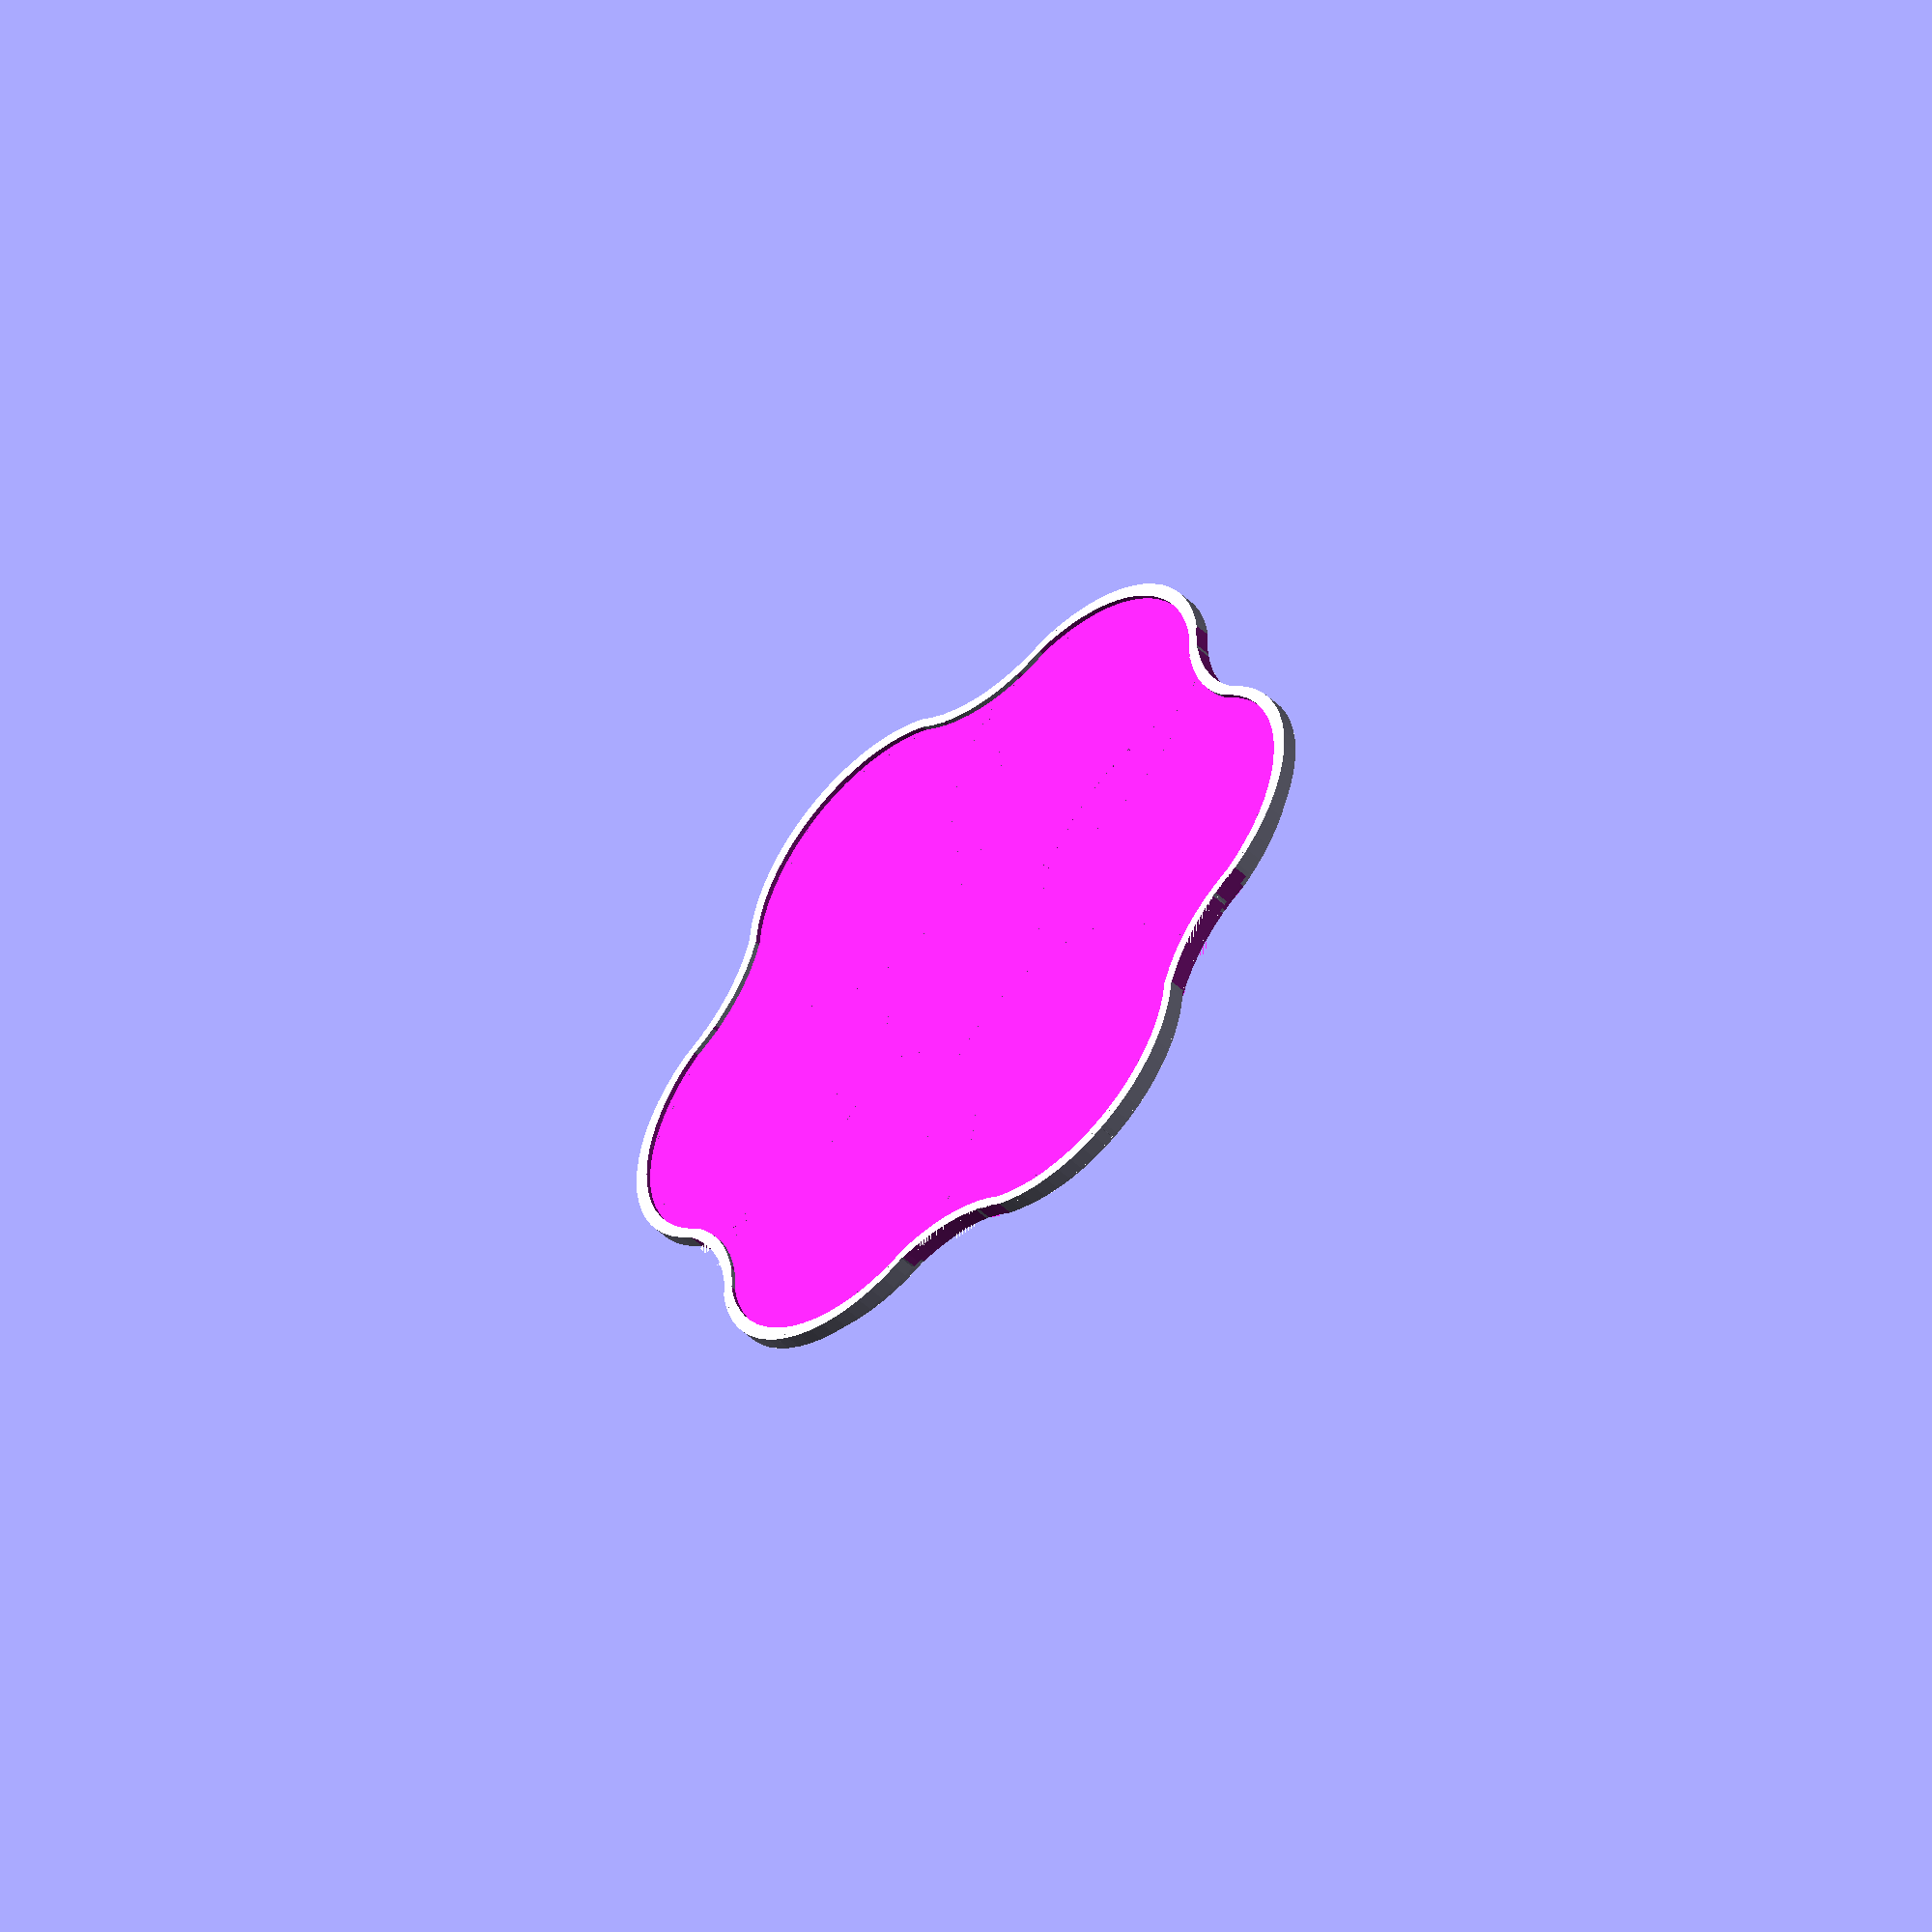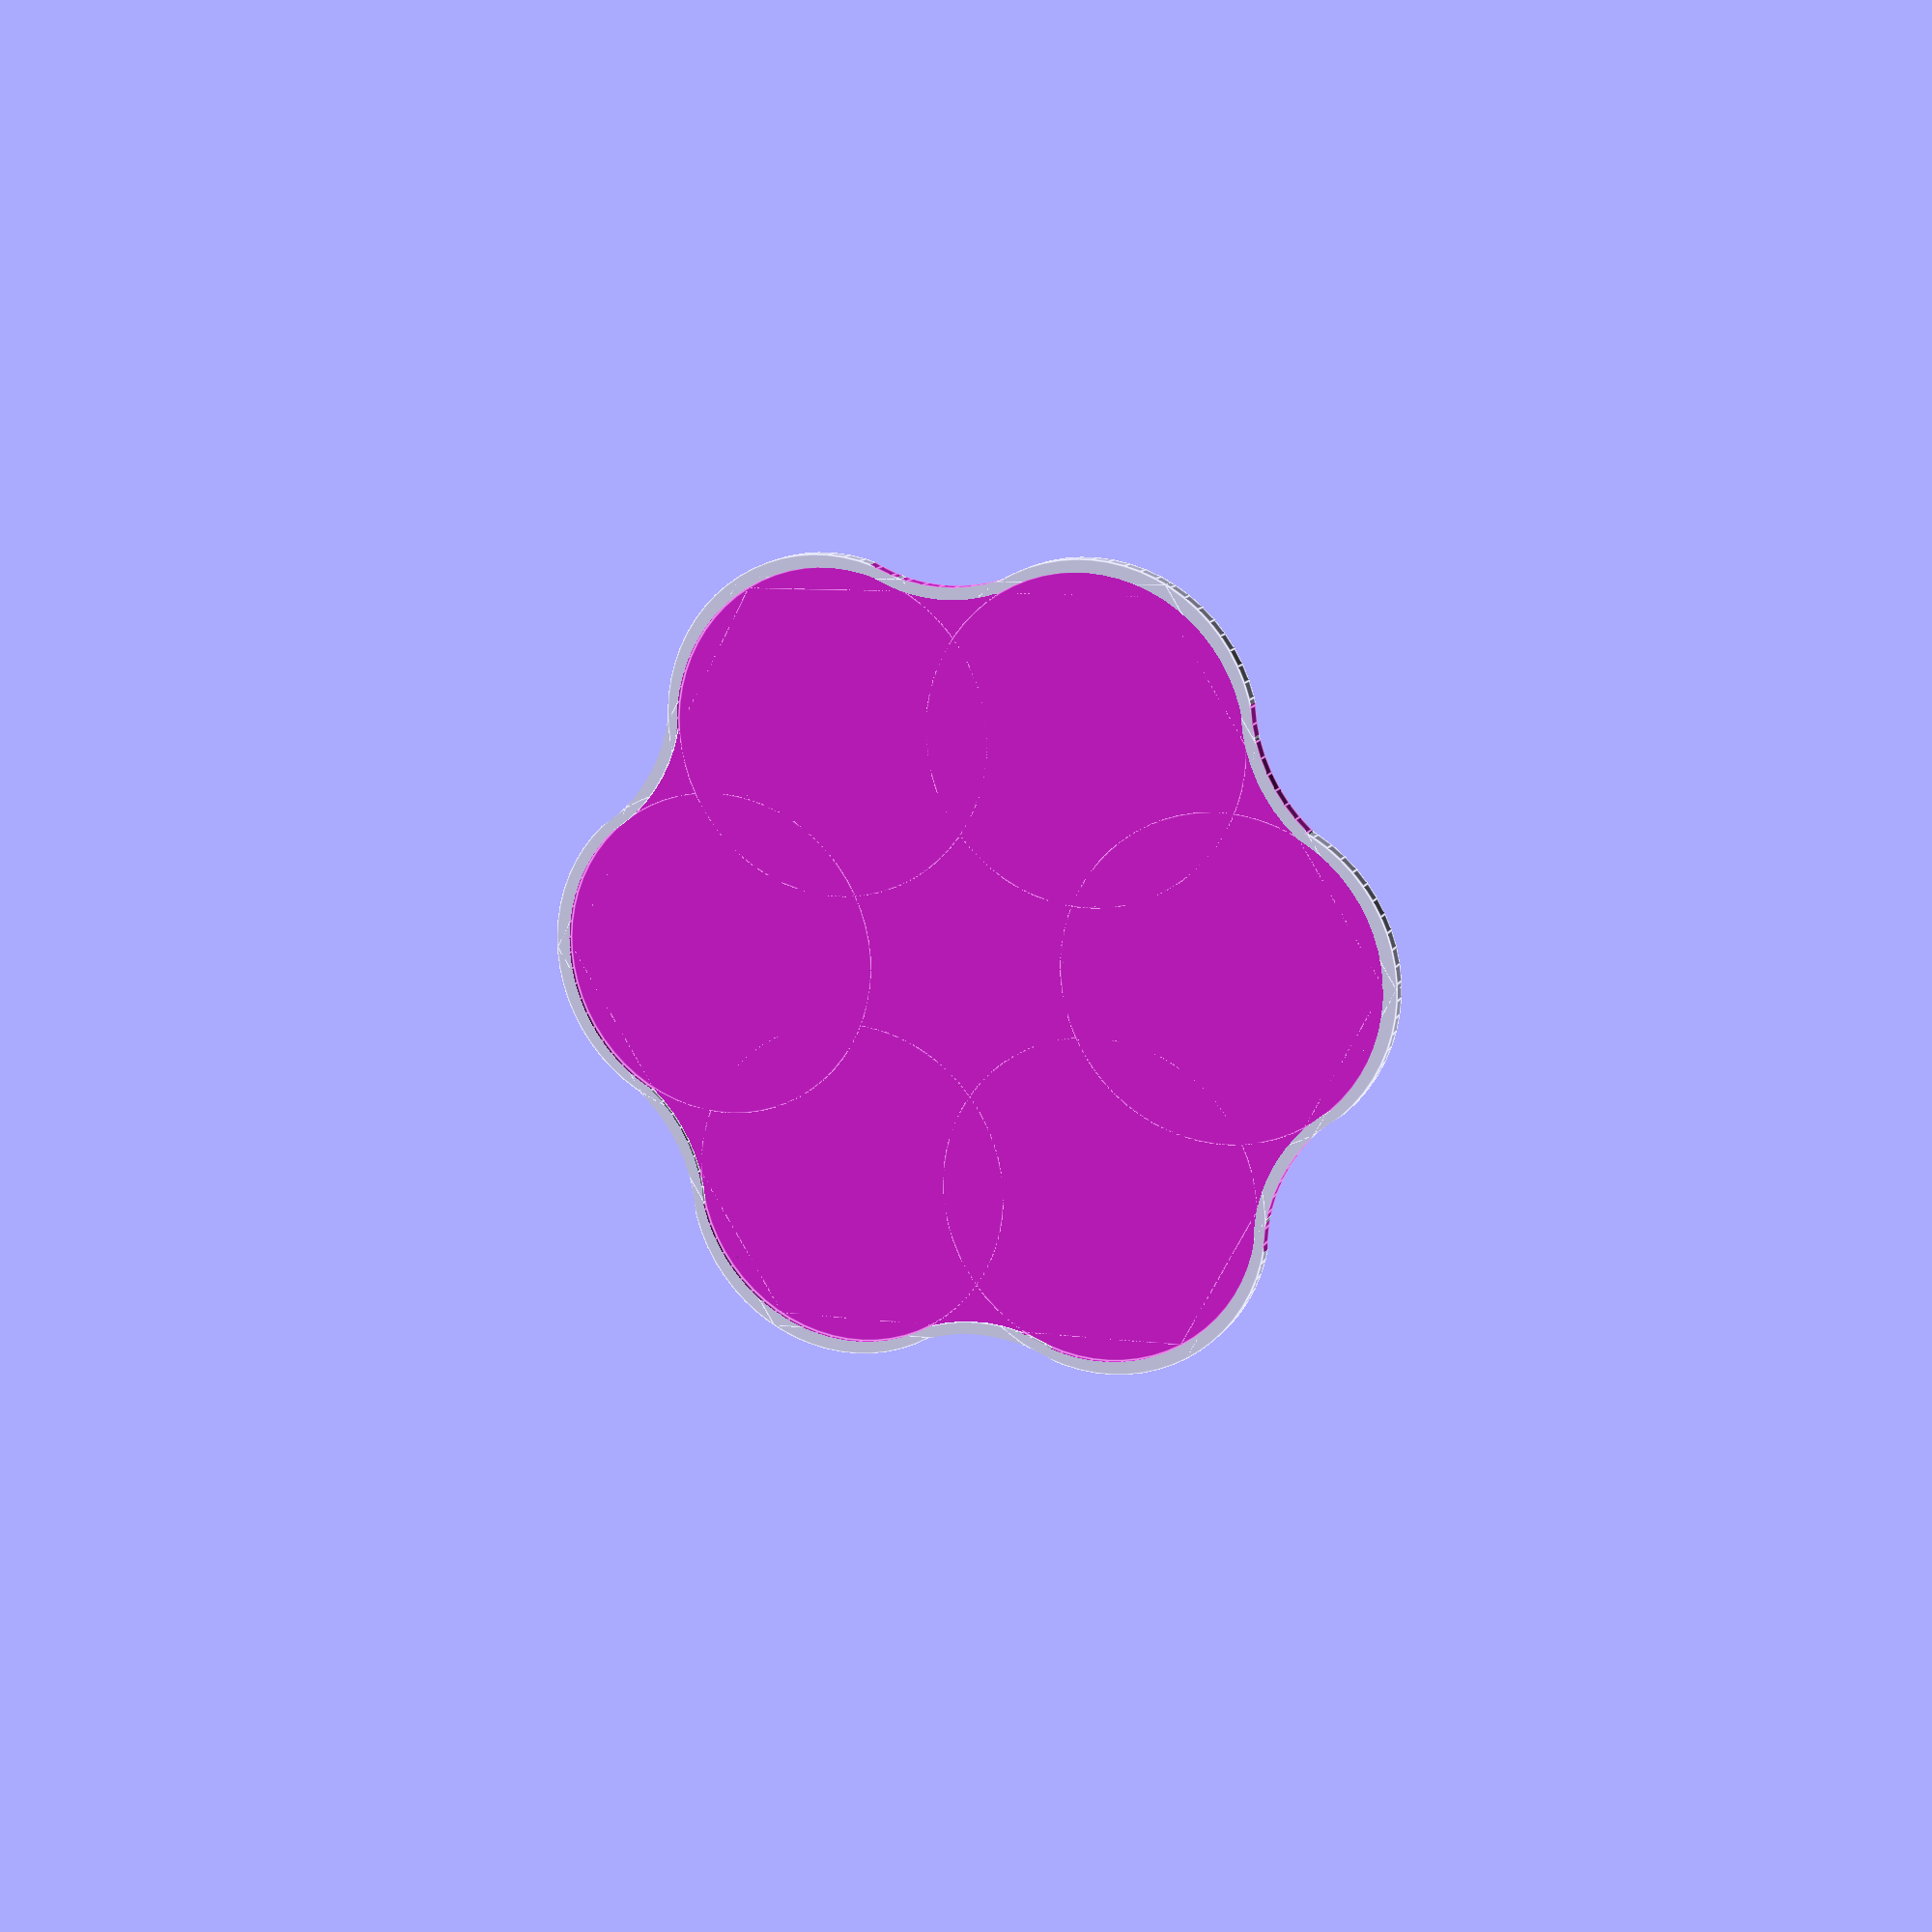
<openscad>
// Generated by SolidPython 1.1.3 on 2025-08-09 16:22:12
$fn = 64;


union() {
	difference() {
		union() {
			difference() {
				union() {
					difference() {
						union() {
							difference() {
								union() {
									difference() {
										union() {
											difference() {
												union() {
													difference() {
														union() {
															scale(v = [1, 1, 0.0750000000]) {
																translate(v = [0, 0, -4.5000000000]) {
																	difference() {
																		union() {
																			difference() {
																				union() {
																					difference() {
																						union() {
																							difference() {
																								union() {
																									difference() {
																										union() {
																											difference() {
																												union() {
																													cylinder($fn = 6, h = 43.0000000000, r = 89.2500000000);
																													translate(v = [55.0, 0.0, 0]) {
																														cylinder($fn = 64, h = 43.0000000000, r = 34.2500000000);
																													}
																												}
																												translate(v = [0, 0, -0.1000000000]) {
																													translate(v = [95.26279441628826, 54.99999999999999, 0]) {
																														cylinder($fn = 64, h = 43.2000000000, r = 34.2500000000);
																													}
																												}
																											}
																											translate(v = [27.500000000000007, 47.63139720814412, 0]) {
																												cylinder($fn = 64, h = 43.0000000000, r = 34.2500000000);
																											}
																										}
																										translate(v = [0, 0, -0.1000000000]) {
																											translate(v = [6.735557395310443e-15, 110.0, 0]) {
																												cylinder($fn = 64, h = 43.2000000000, r = 34.2500000000);
																											}
																										}
																									}
																									translate(v = [-27.49999999999999, 47.63139720814413, 0]) {
																										cylinder($fn = 64, h = 43.0000000000, r = 34.2500000000);
																									}
																								}
																								translate(v = [0, 0, -0.1000000000]) {
																									translate(v = [-95.26279441628826, 54.99999999999999, 0]) {
																										cylinder($fn = 64, h = 43.2000000000, r = 34.2500000000);
																									}
																								}
																							}
																							translate(v = [-55.0, 6.735557395310443e-15, 0]) {
																								cylinder($fn = 64, h = 43.0000000000, r = 34.2500000000);
																							}
																						}
																						translate(v = [0, 0, -0.1000000000]) {
																							translate(v = [-95.26279441628824, -55.000000000000014, 0]) {
																								cylinder($fn = 64, h = 43.2000000000, r = 34.2500000000);
																							}
																						}
																					}
																					translate(v = [-27.500000000000025, -47.631397208144115, 0]) {
																						cylinder($fn = 64, h = 43.0000000000, r = 34.2500000000);
																					}
																				}
																				translate(v = [0, 0, -0.1000000000]) {
																					translate(v = [-2.0206672185931328e-14, -110.0, 0]) {
																						cylinder($fn = 64, h = 43.2000000000, r = 34.2500000000);
																					}
																				}
																			}
																			translate(v = [27.500000000000007, -47.63139720814412, 0]) {
																				cylinder($fn = 64, h = 43.0000000000, r = 34.2500000000);
																			}
																		}
																		translate(v = [0, 0, -0.1000000000]) {
																			translate(v = [95.26279441628822, -55.00000000000005, 0]) {
																				cylinder($fn = 64, h = 43.2000000000, r = 34.2500000000);
																			}
																		}
																	}
																}
															}
															translate(v = [0, 0, 2.2500000000]) {
																scale(v = [1, 1, 0.0750000000]) {
																	scale(v = [1, 0.9623430962, 1]) {
																		scale(v = [0.9623430962, 1, 1]) {
																			translate(v = [0, 0, -4.5000000000]) {
																				difference() {
																					union() {
																						difference() {
																							union() {
																								difference() {
																									union() {
																										difference() {
																											union() {
																												difference() {
																													union() {
																														difference() {
																															union() {
																																cylinder($fn = 6, h = 43.0000000000, r = 89.2500000000);
																																translate(v = [55.0, 0.0, 0]) {
																																	cylinder($fn = 64, h = 43.0000000000, r = 34.2500000000);
																																}
																															}
																															translate(v = [0, 0, -0.1000000000]) {
																																translate(v = [95.26279441628826, 54.99999999999999, 0]) {
																																	cylinder($fn = 64, h = 43.2000000000, r = 34.2500000000);
																																}
																															}
																														}
																														translate(v = [27.500000000000007, 47.63139720814412, 0]) {
																															cylinder($fn = 64, h = 43.0000000000, r = 34.2500000000);
																														}
																													}
																													translate(v = [0, 0, -0.1000000000]) {
																														translate(v = [6.735557395310443e-15, 110.0, 0]) {
																															cylinder($fn = 64, h = 43.2000000000, r = 34.2500000000);
																														}
																													}
																												}
																												translate(v = [-27.49999999999999, 47.63139720814413, 0]) {
																													cylinder($fn = 64, h = 43.0000000000, r = 34.2500000000);
																												}
																											}
																											translate(v = [0, 0, -0.1000000000]) {
																												translate(v = [-95.26279441628826, 54.99999999999999, 0]) {
																													cylinder($fn = 64, h = 43.2000000000, r = 34.2500000000);
																												}
																											}
																										}
																										translate(v = [-55.0, 6.735557395310443e-15, 0]) {
																											cylinder($fn = 64, h = 43.0000000000, r = 34.2500000000);
																										}
																									}
																									translate(v = [0, 0, -0.1000000000]) {
																										translate(v = [-95.26279441628824, -55.000000000000014, 0]) {
																											cylinder($fn = 64, h = 43.2000000000, r = 34.2500000000);
																										}
																									}
																								}
																								translate(v = [-27.500000000000025, -47.631397208144115, 0]) {
																									cylinder($fn = 64, h = 43.0000000000, r = 34.2500000000);
																								}
																							}
																							translate(v = [0, 0, -0.1000000000]) {
																								translate(v = [-2.0206672185931328e-14, -110.0, 0]) {
																									cylinder($fn = 64, h = 43.2000000000, r = 34.2500000000);
																								}
																							}
																						}
																						translate(v = [27.500000000000007, -47.63139720814412, 0]) {
																							cylinder($fn = 64, h = 43.0000000000, r = 34.2500000000);
																						}
																					}
																					translate(v = [0, 0, -0.1000000000]) {
																						translate(v = [95.26279441628822, -55.00000000000005, 0]) {
																							cylinder($fn = 64, h = 43.2000000000, r = 34.2500000000);
																						}
																					}
																				}
																			}
																		}
																	}
																}
															}
														}
														translate(v = [0, 0, -2.2500000000]) {
															scale(v = [1, 1, 0.0750000000]) {
																scale(v = [1, 0.9684210526, 1]) {
																	scale(v = [0.9684210526, 1, 1]) {
																		translate(v = [0, 0, -4.5000000000]) {
																			difference() {
																				union() {
																					difference() {
																						union() {
																							difference() {
																								union() {
																									difference() {
																										union() {
																											difference() {
																												union() {
																													difference() {
																														union() {
																															cylinder($fn = 6, h = 43.0000000000, r = 89.2500000000);
																															translate(v = [55.0, 0.0, 0]) {
																																cylinder($fn = 64, h = 43.0000000000, r = 34.2500000000);
																															}
																														}
																														translate(v = [0, 0, -0.1000000000]) {
																															translate(v = [95.26279441628826, 54.99999999999999, 0]) {
																																cylinder($fn = 64, h = 43.2000000000, r = 34.2500000000);
																															}
																														}
																													}
																													translate(v = [27.500000000000007, 47.63139720814412, 0]) {
																														cylinder($fn = 64, h = 43.0000000000, r = 34.2500000000);
																													}
																												}
																												translate(v = [0, 0, -0.1000000000]) {
																													translate(v = [6.735557395310443e-15, 110.0, 0]) {
																														cylinder($fn = 64, h = 43.2000000000, r = 34.2500000000);
																													}
																												}
																											}
																											translate(v = [-27.49999999999999, 47.63139720814413, 0]) {
																												cylinder($fn = 64, h = 43.0000000000, r = 34.2500000000);
																											}
																										}
																										translate(v = [0, 0, -0.1000000000]) {
																											translate(v = [-95.26279441628826, 54.99999999999999, 0]) {
																												cylinder($fn = 64, h = 43.2000000000, r = 34.2500000000);
																											}
																										}
																									}
																									translate(v = [-55.0, 6.735557395310443e-15, 0]) {
																										cylinder($fn = 64, h = 43.0000000000, r = 34.2500000000);
																									}
																								}
																								translate(v = [0, 0, -0.1000000000]) {
																									translate(v = [-95.26279441628824, -55.000000000000014, 0]) {
																										cylinder($fn = 64, h = 43.2000000000, r = 34.2500000000);
																									}
																								}
																							}
																							translate(v = [-27.500000000000025, -47.631397208144115, 0]) {
																								cylinder($fn = 64, h = 43.0000000000, r = 34.2500000000);
																							}
																						}
																						translate(v = [0, 0, -0.1000000000]) {
																							translate(v = [-2.0206672185931328e-14, -110.0, 0]) {
																								cylinder($fn = 64, h = 43.2000000000, r = 34.2500000000);
																							}
																						}
																					}
																					translate(v = [27.500000000000007, -47.63139720814412, 0]) {
																						cylinder($fn = 64, h = 43.0000000000, r = 34.2500000000);
																					}
																				}
																				translate(v = [0, 0, -0.1000000000]) {
																					translate(v = [95.26279441628822, -55.00000000000005, 0]) {
																						cylinder($fn = 64, h = 43.2000000000, r = 34.2500000000);
																					}
																				}
																			}
																		}
																	}
																}
															}
														}
														translate(v = [0, 0, 1.5000000000]) {
															cylinder($fn = 64, h = 4.5000000000, r = 25.5000000000);
														}
													}
													translate(v = [0, 0, 1.5000000000]) {
														cylinder($fn = 64, h = 3.6000000000, r = 21.3000000000);
													}
												}
												translate(v = [55.0, 0.0, 0]) {
													translate(v = [0, 0, 1.5000000000]) {
														cylinder($fn = 64, h = 4.5000000000, r = 25.5000000000);
													}
												}
											}
											translate(v = [55.0, 0.0, 0]) {
												translate(v = [0, 0, 1.5000000000]) {
													cylinder($fn = 64, h = 3.6000000000, r = 21.3000000000);
												}
											}
										}
										translate(v = [27.500000000000007, 47.63139720814412, 0]) {
											translate(v = [0, 0, 1.5000000000]) {
												cylinder($fn = 64, h = 4.5000000000, r = 25.5000000000);
											}
										}
									}
									translate(v = [27.500000000000007, 47.63139720814412, 0]) {
										translate(v = [0, 0, 1.5000000000]) {
											cylinder($fn = 64, h = 3.6000000000, r = 21.3000000000);
										}
									}
								}
								translate(v = [-27.49999999999999, 47.63139720814413, 0]) {
									translate(v = [0, 0, 1.5000000000]) {
										cylinder($fn = 64, h = 4.5000000000, r = 25.5000000000);
									}
								}
							}
							translate(v = [-27.49999999999999, 47.63139720814413, 0]) {
								translate(v = [0, 0, 1.5000000000]) {
									cylinder($fn = 64, h = 3.6000000000, r = 21.3000000000);
								}
							}
						}
						translate(v = [-55.0, 6.735557395310443e-15, 0]) {
							translate(v = [0, 0, 1.5000000000]) {
								cylinder($fn = 64, h = 4.5000000000, r = 25.5000000000);
							}
						}
					}
					translate(v = [-55.0, 6.735557395310443e-15, 0]) {
						translate(v = [0, 0, 1.5000000000]) {
							cylinder($fn = 64, h = 3.6000000000, r = 21.3000000000);
						}
					}
				}
				translate(v = [-27.500000000000025, -47.631397208144115, 0]) {
					translate(v = [0, 0, 1.5000000000]) {
						cylinder($fn = 64, h = 4.5000000000, r = 25.5000000000);
					}
				}
			}
			translate(v = [-27.500000000000025, -47.631397208144115, 0]) {
				translate(v = [0, 0, 1.5000000000]) {
					cylinder($fn = 64, h = 3.6000000000, r = 21.3000000000);
				}
			}
		}
		translate(v = [27.500000000000007, -47.63139720814412, 0]) {
			translate(v = [0, 0, 1.5000000000]) {
				cylinder($fn = 64, h = 4.5000000000, r = 25.5000000000);
			}
		}
	}
	translate(v = [27.500000000000007, -47.63139720814412, 0]) {
		translate(v = [0, 0, 1.5000000000]) {
			cylinder($fn = 64, h = 3.6000000000, r = 21.3000000000);
		}
	}
}
/***********************************************
*********      SolidPython code:      **********
************************************************
 
import numpy as np
from solid import *
from solid.utils import *

z = 0.01
z2 = z * 2
m = 1.5

t = translate
tx = lambda e, x: t([x, 0, 0])(e)
ty = lambda e, x: t([0, x, 0])(e)
tz = lambda e, x: t([0, 0, x])(e)
txy = lambda e, x, y: t([x, y, 0])(e)
r = rotate
rx = lambda e, x: r([x, 0, 0])(e)
ry = lambda e, x: r([0, x, 0])(e)
rz = lambda e, x: r([0, 0, x])(e)
sc = scale
sx = lambda e, x: sc([x, 1, 1])(e)
sy = lambda e, x: sc([1, x, 1])(e)
sz = lambda e, x: sc([1, 1, x])(e)
cos = np.cos
sin = np.sin
pi = np.pi
save = lambda m, n: scad_render_to_file(m, n, file_header="$fn = 64;")

# Parameters
w_cup = 1.5
r_bottom = 4
ri_cup = 43 / 2
ro_cup = ri_cup + w_cup
h_cup = 40


def create_cup():
    # Outer shape
    o_shape = square([ro_cup, h_cup])
    o_shape -= txy(square([r_bottom, r_bottom]), ro_cup - r_bottom + z, -z)
    o_shape += txy(circle(r=r_bottom, segments=16), ro_cup - r_bottom, r_bottom)

    # Inner shape
    i_shape = txy(square([ri_cup, h_cup]), -z, w_cup)
    i_shape -= txy(square([r_bottom, r_bottom]), ro_cup - r_bottom + z, -z)
    i_shape += txy(circle(r=r_bottom - w_cup, segments=16), ro_cup - r_bottom, r_bottom)

    shape = o_shape - i_shape

    # Smooth top corner
    r = 1
    shape += txy(circle(r=w_cup * r), ro_cup + w_cup * (r - 1), h_cup)
    angle = 30
    x = sin(angle * pi / 180) * w_cup * r * 2
    y = -cos(angle * pi / 180) * w_cup * r * 2
    shape += txy(
        square([w_cup * r, w_cup * r]), ro_cup + w_cup * (r - 2.5) + x, h_cup + y
    )
    shape -= txy(circle(r=w_cup * r), ro_cup + w_cup * (r - 1) + x, h_cup + y)

    # Create model
    model = rotate_extrude(angle=360)(shape)

    # Create mask
    s = (ro_cup + m) / ro_cup
    mask = tz(sc(s)(rotate_extrude(angle=360)(o_shape)), -m)

    return model, mask


cup, cup_mask = create_cup()
save(cup, "powder-organizer.cup.scad")


def create_organizer(cup_mask):
    mask = cup_mask
    model = cylinder(h=h_cup, r=ro_cup * 3 + m * 10, segments=12)
    model = rz(model, 15)

    for i in np.linspace(0, 360, 6, endpoint=False):
        r = ro_cup * 2 + m * 6
        x = cos(i * pi / 180) * r
        y = sin(i * pi / 180) * r
        mask += txy(cup_mask, x, y)
        model += txy(cylinder(h=h_cup, r=ro_cup + m * 7.5, segments=64), x, y)

    model = tz(model, -m * 3)
    s = ro_cup / (ro_cup + m / 2)
    model -= tz(sc(s)(model), h_cup * 0.6)

    return model - mask


def create_organizer(cup_mask):
    mask = cup_mask
    h = h_cup + m * 2
    model = cylinder(h=h, r=ro_cup * 3 + m * 13.5, segments=6)

    for i in np.linspace(0, 360, 6, endpoint=False):
        r = ro_cup * 2 + m * 6
        x = cos(i * pi / 180) * r
        y = sin(i * pi / 180) * r
        x2 = cos((i + 30) * pi / 180) * r * 2.0
        y2 = sin((i + 30) * pi / 180) * r * 2.0
        mask += txy(cup_mask, x, y)
        model += txy(cylinder(h=h, r=ro_cup + m * 7.5, segments=64), x, y)
        model -= tz(
            txy(cylinder(h=h + z2 * 10, r=ro_cup + m * 7.5, segments=64), x2, y2),
            -z * 10,
        )

    model = tz(model, -m * 3)
    s = ro_cup / (ro_cup + m / 2)
    hole = tz(sc(s)(model), h * 0.6)
    ms = m * 2 / h_cup
    bottom_track = tz(sx(sy(sz(model, ms), s), s), -m * 3.5)

    return model + bottom_track - mask - hole, model


organizer, organizer_mask = create_organizer(cup_mask)
save(organizer, "powder-organizer.organizer.scad")


def create_lid(organizer_mask):
    hs = m * 2 / h_cup
    model = sz(organizer_mask, hs)
    s = ro_cup / (ro_cup + m / 2 * 1.2)
    model += tz(sz(sy(sx(organizer_mask, s), s), hs), m * 1.5)
    s = ro_cup / (ro_cup + m / 2 * 1)
    model -= tz(sz(sy(sx(organizer_mask, s), s), hs), -m * 1.5)

    indent = tz(cylinder(h=m * 3, r=ro_cup + 1 + m, segments=64), m)
    extra = tz(cylinder(h=m * 2.4, r=ri_cup - 0.2, segments=64), m)
    model -= indent
    model += extra

    for i in np.linspace(0, 360, 6, endpoint=False):
        r = ro_cup * 2 + m * 6
        x = cos(i * pi / 180) * r
        y = sin(i * pi / 180) * r
        model -= txy(indent, x, y)
        model += txy(extra, x, y)

    return model


lid = create_lid(organizer_mask)
save(lid, "powder-organizer.lid.scad")
 
 
************************************************/

</openscad>
<views>
elev=48.7 azim=235.7 roll=223.9 proj=o view=wireframe
elev=166.5 azim=302.2 roll=338.6 proj=p view=edges
</views>
